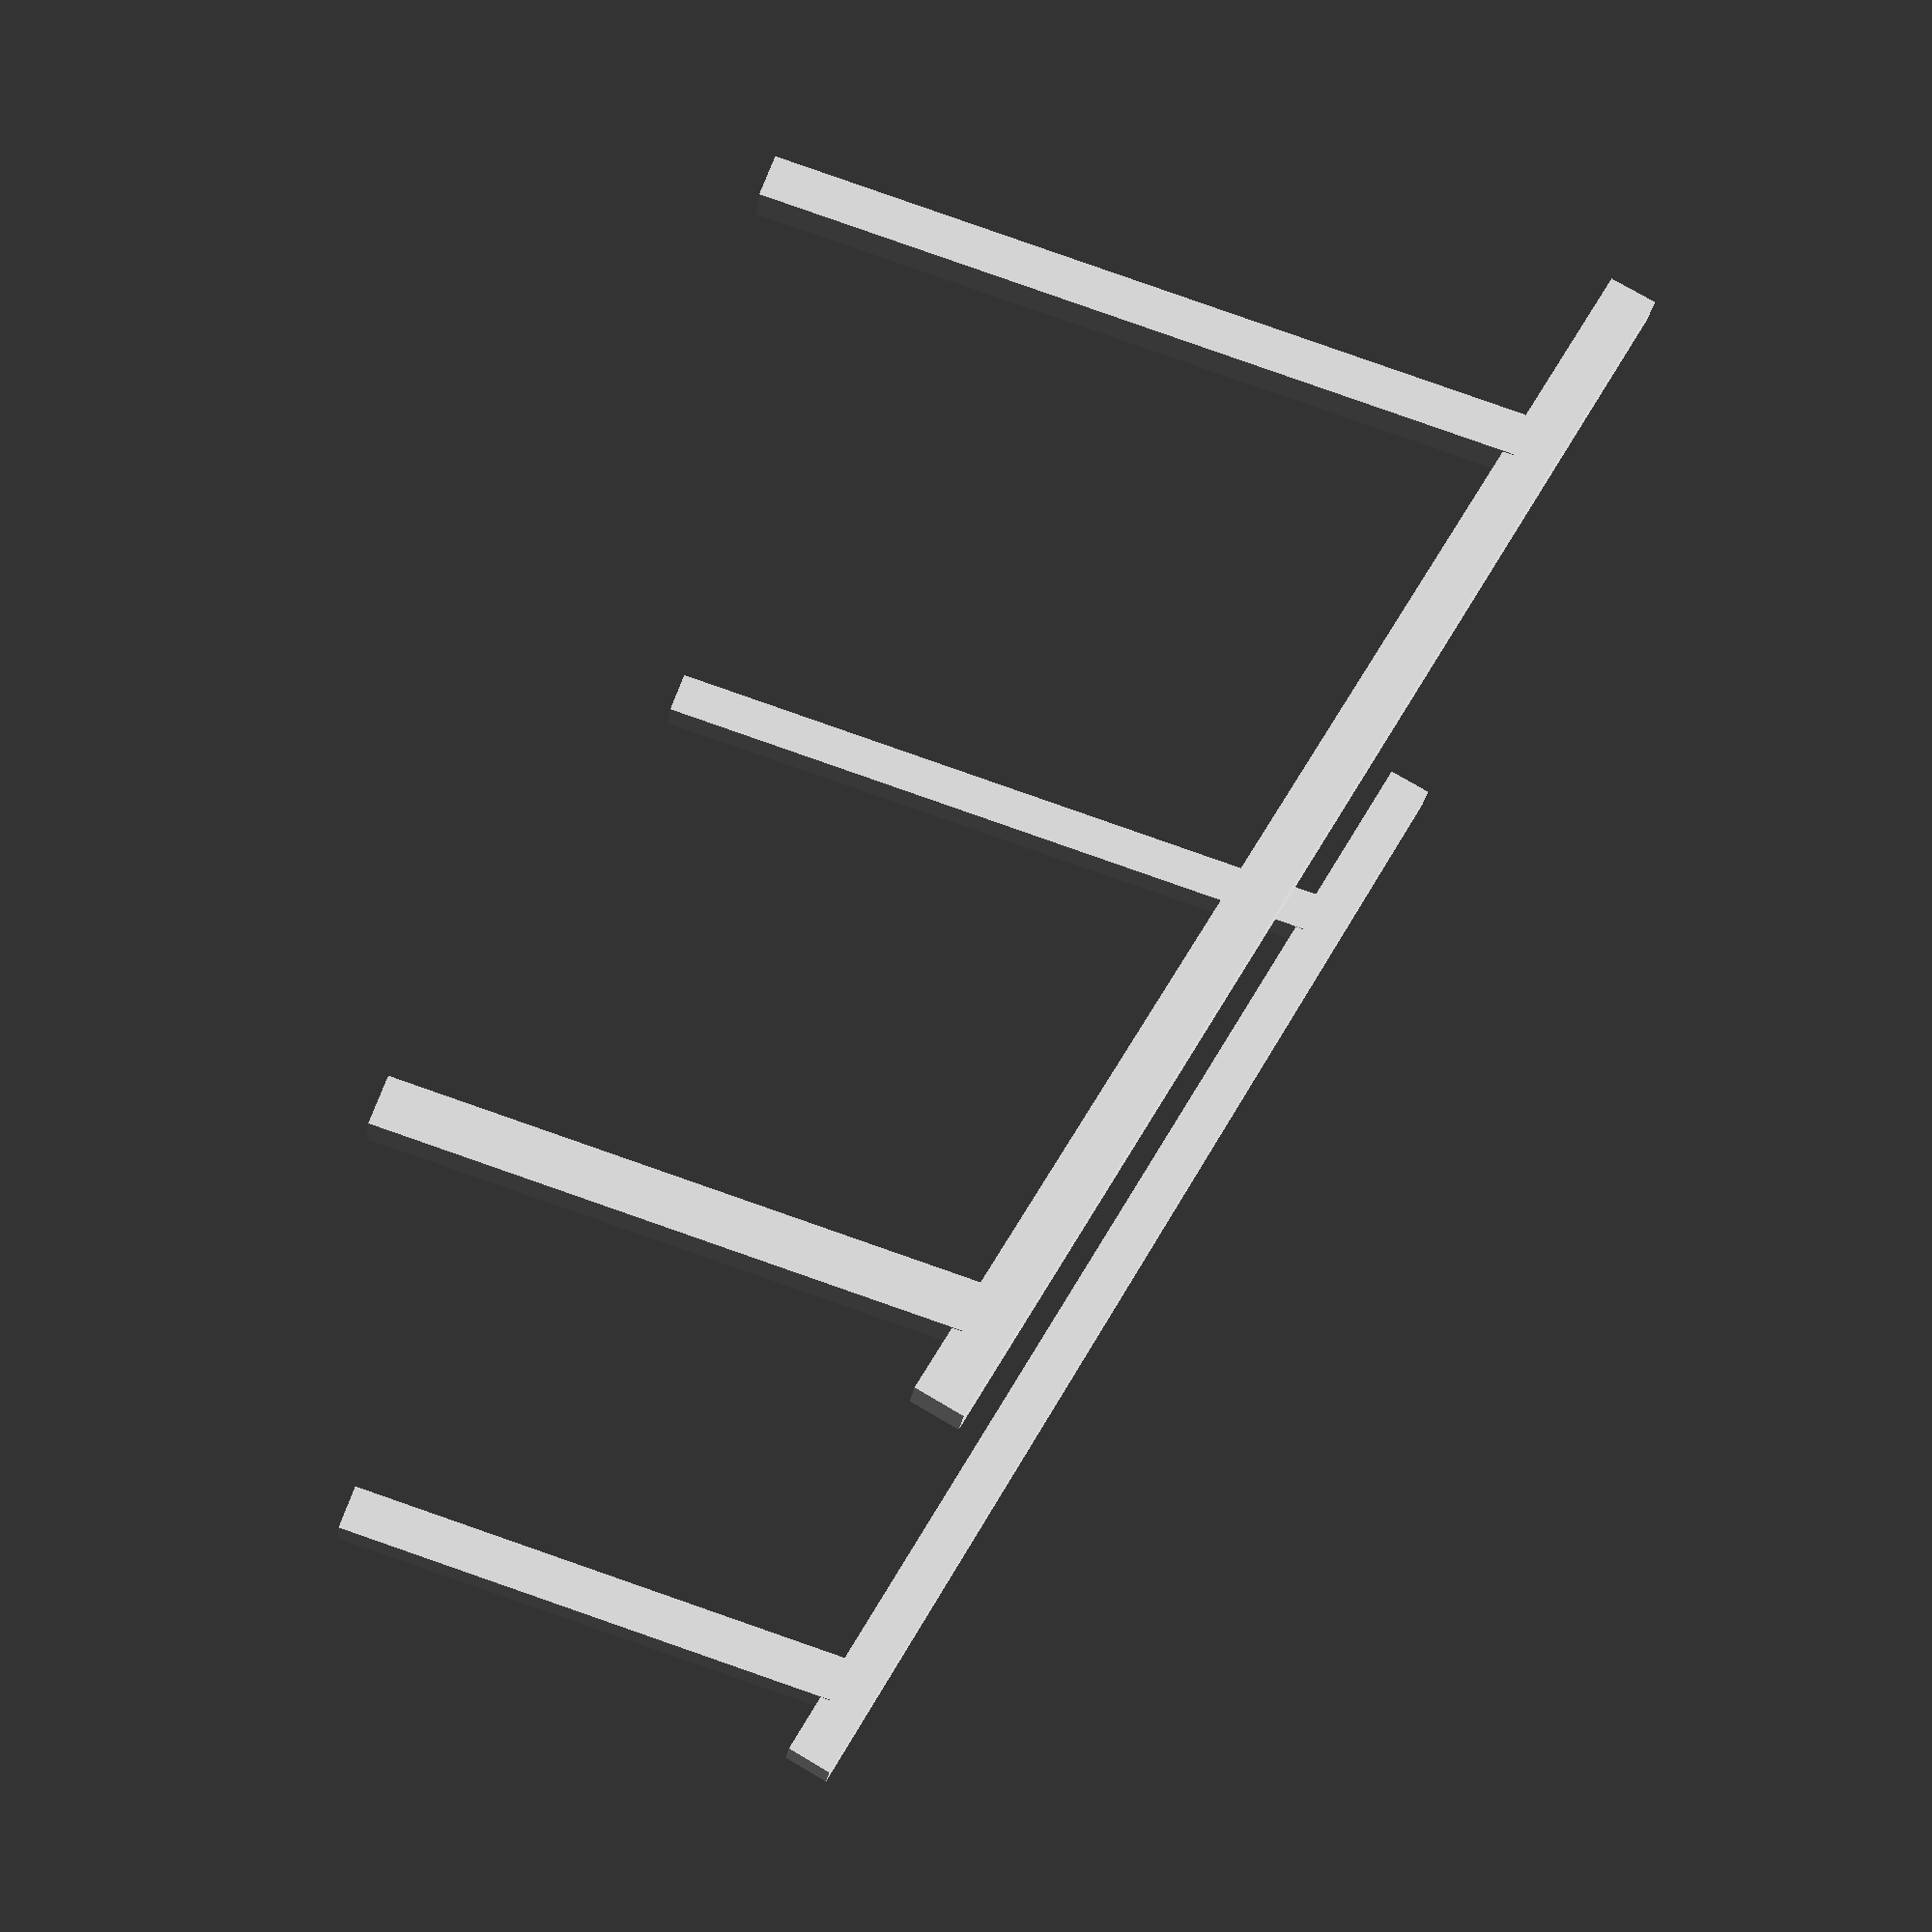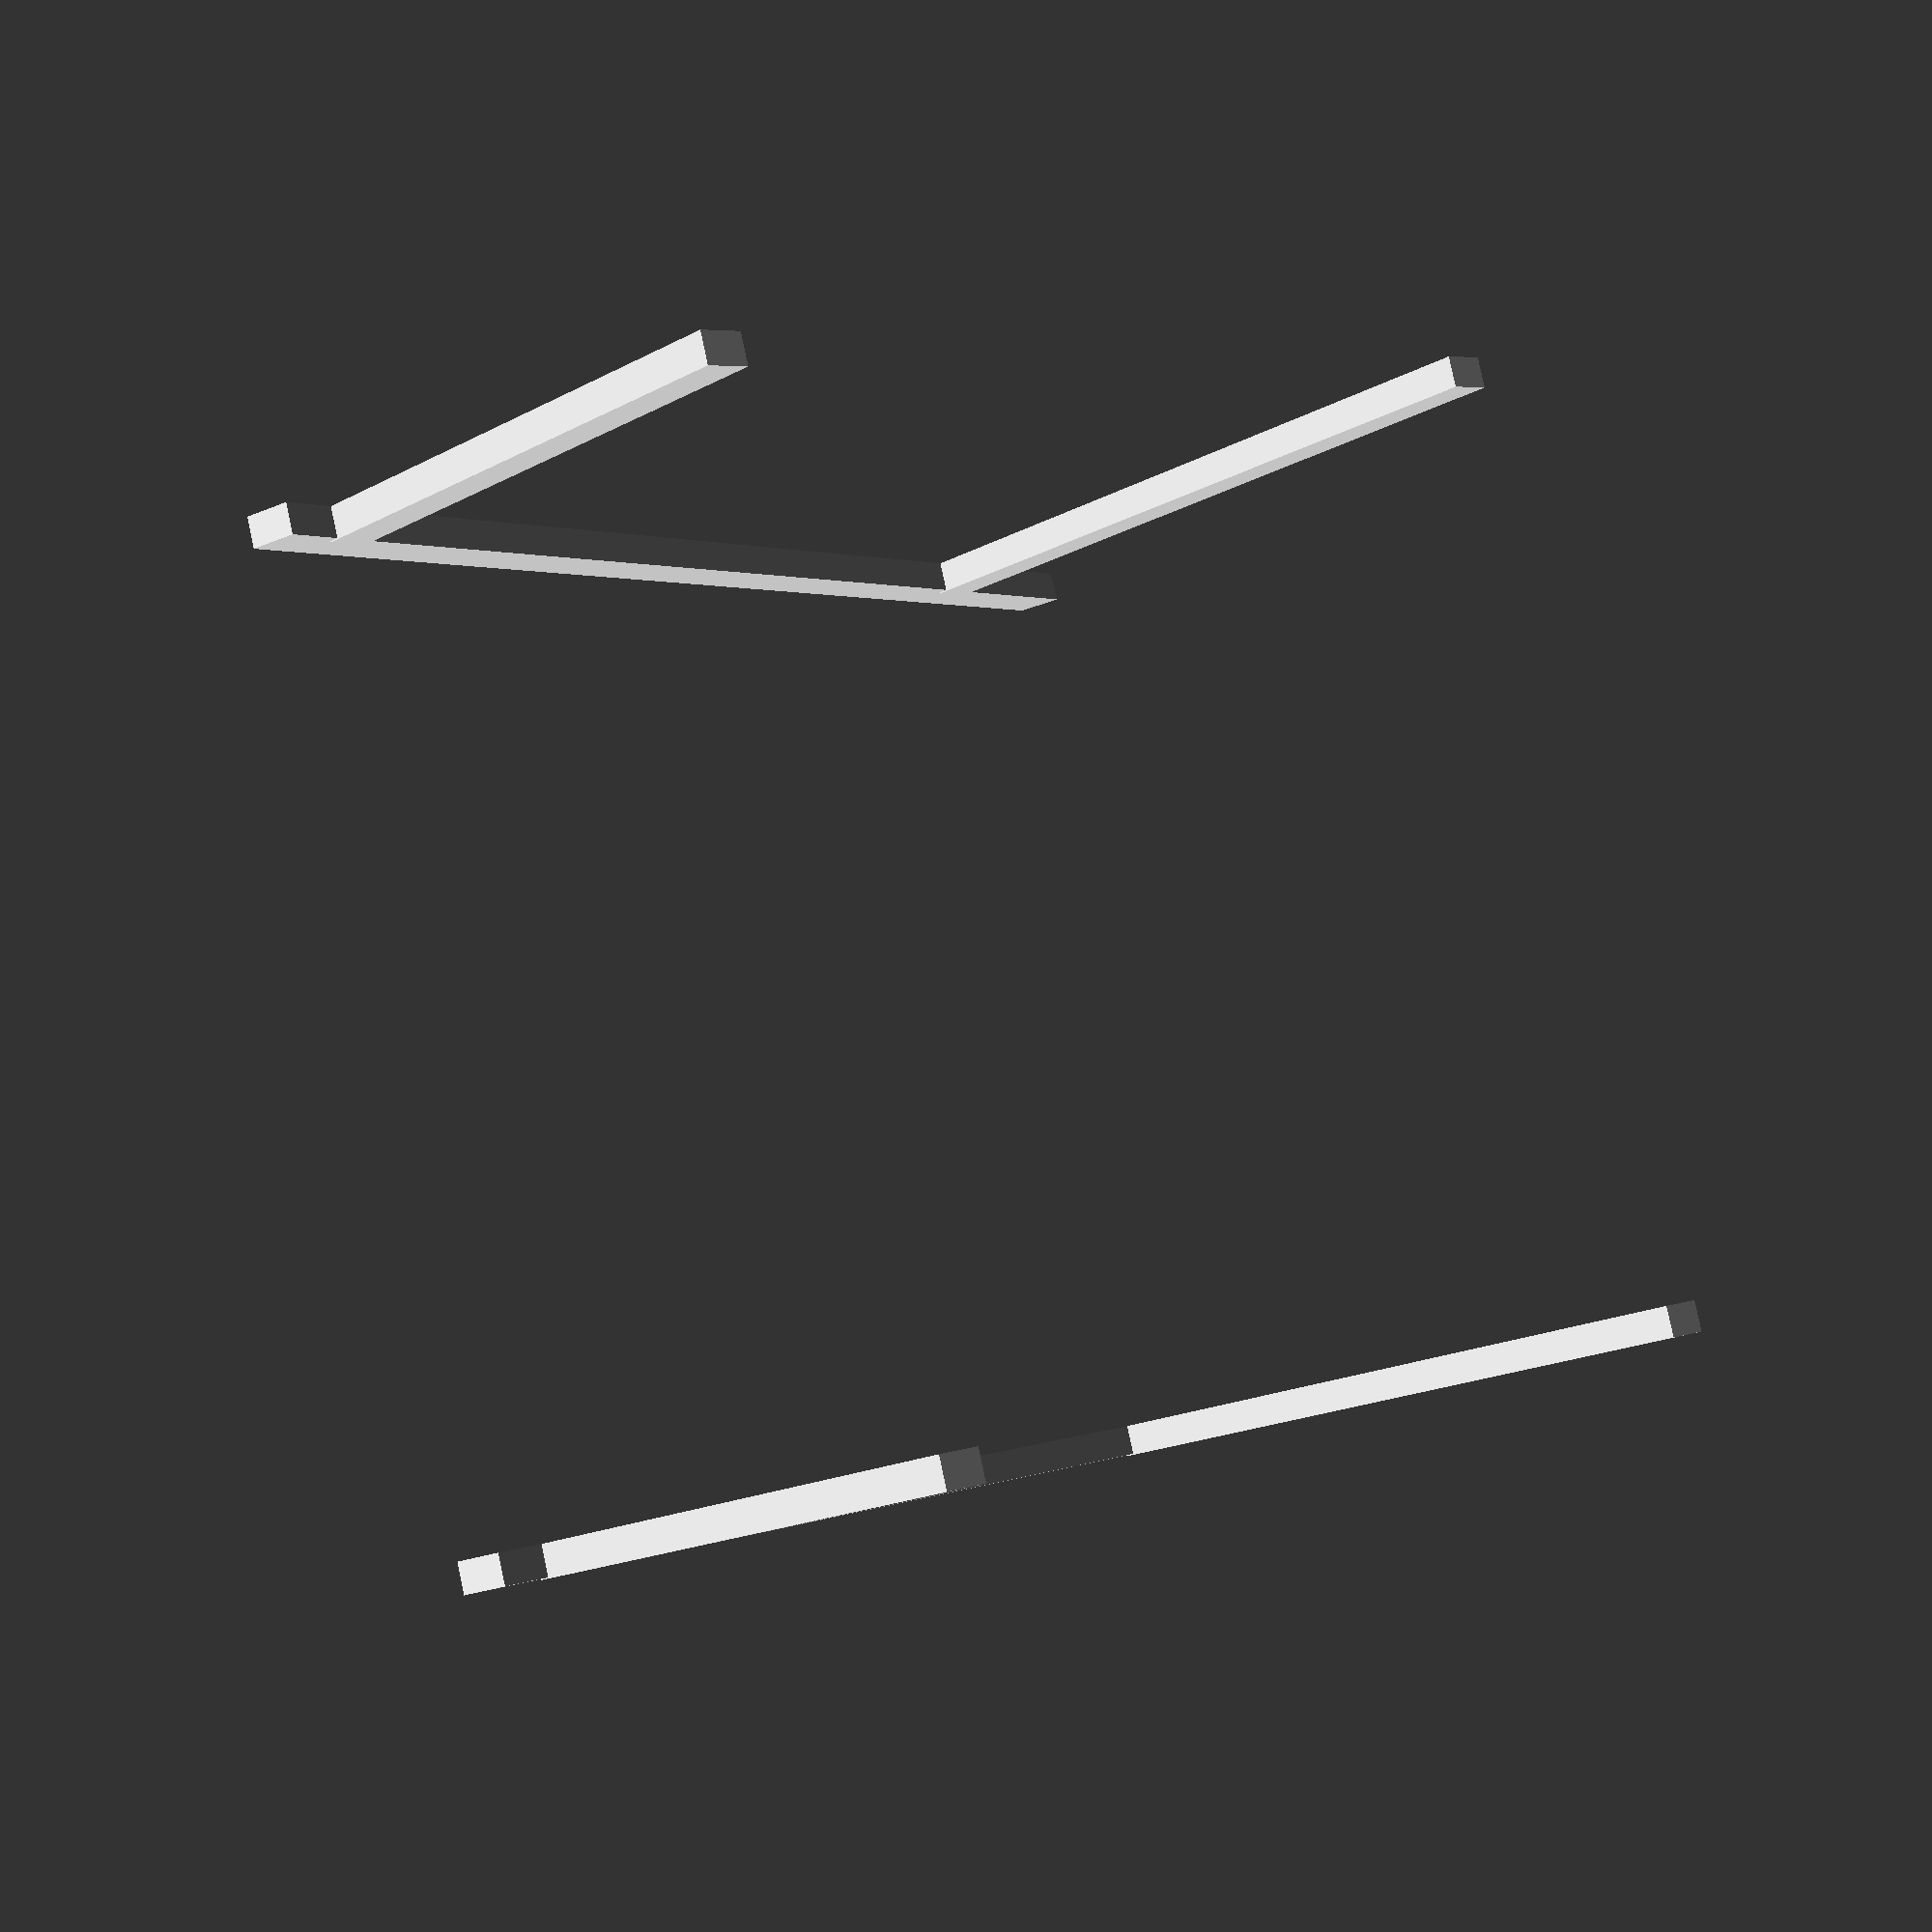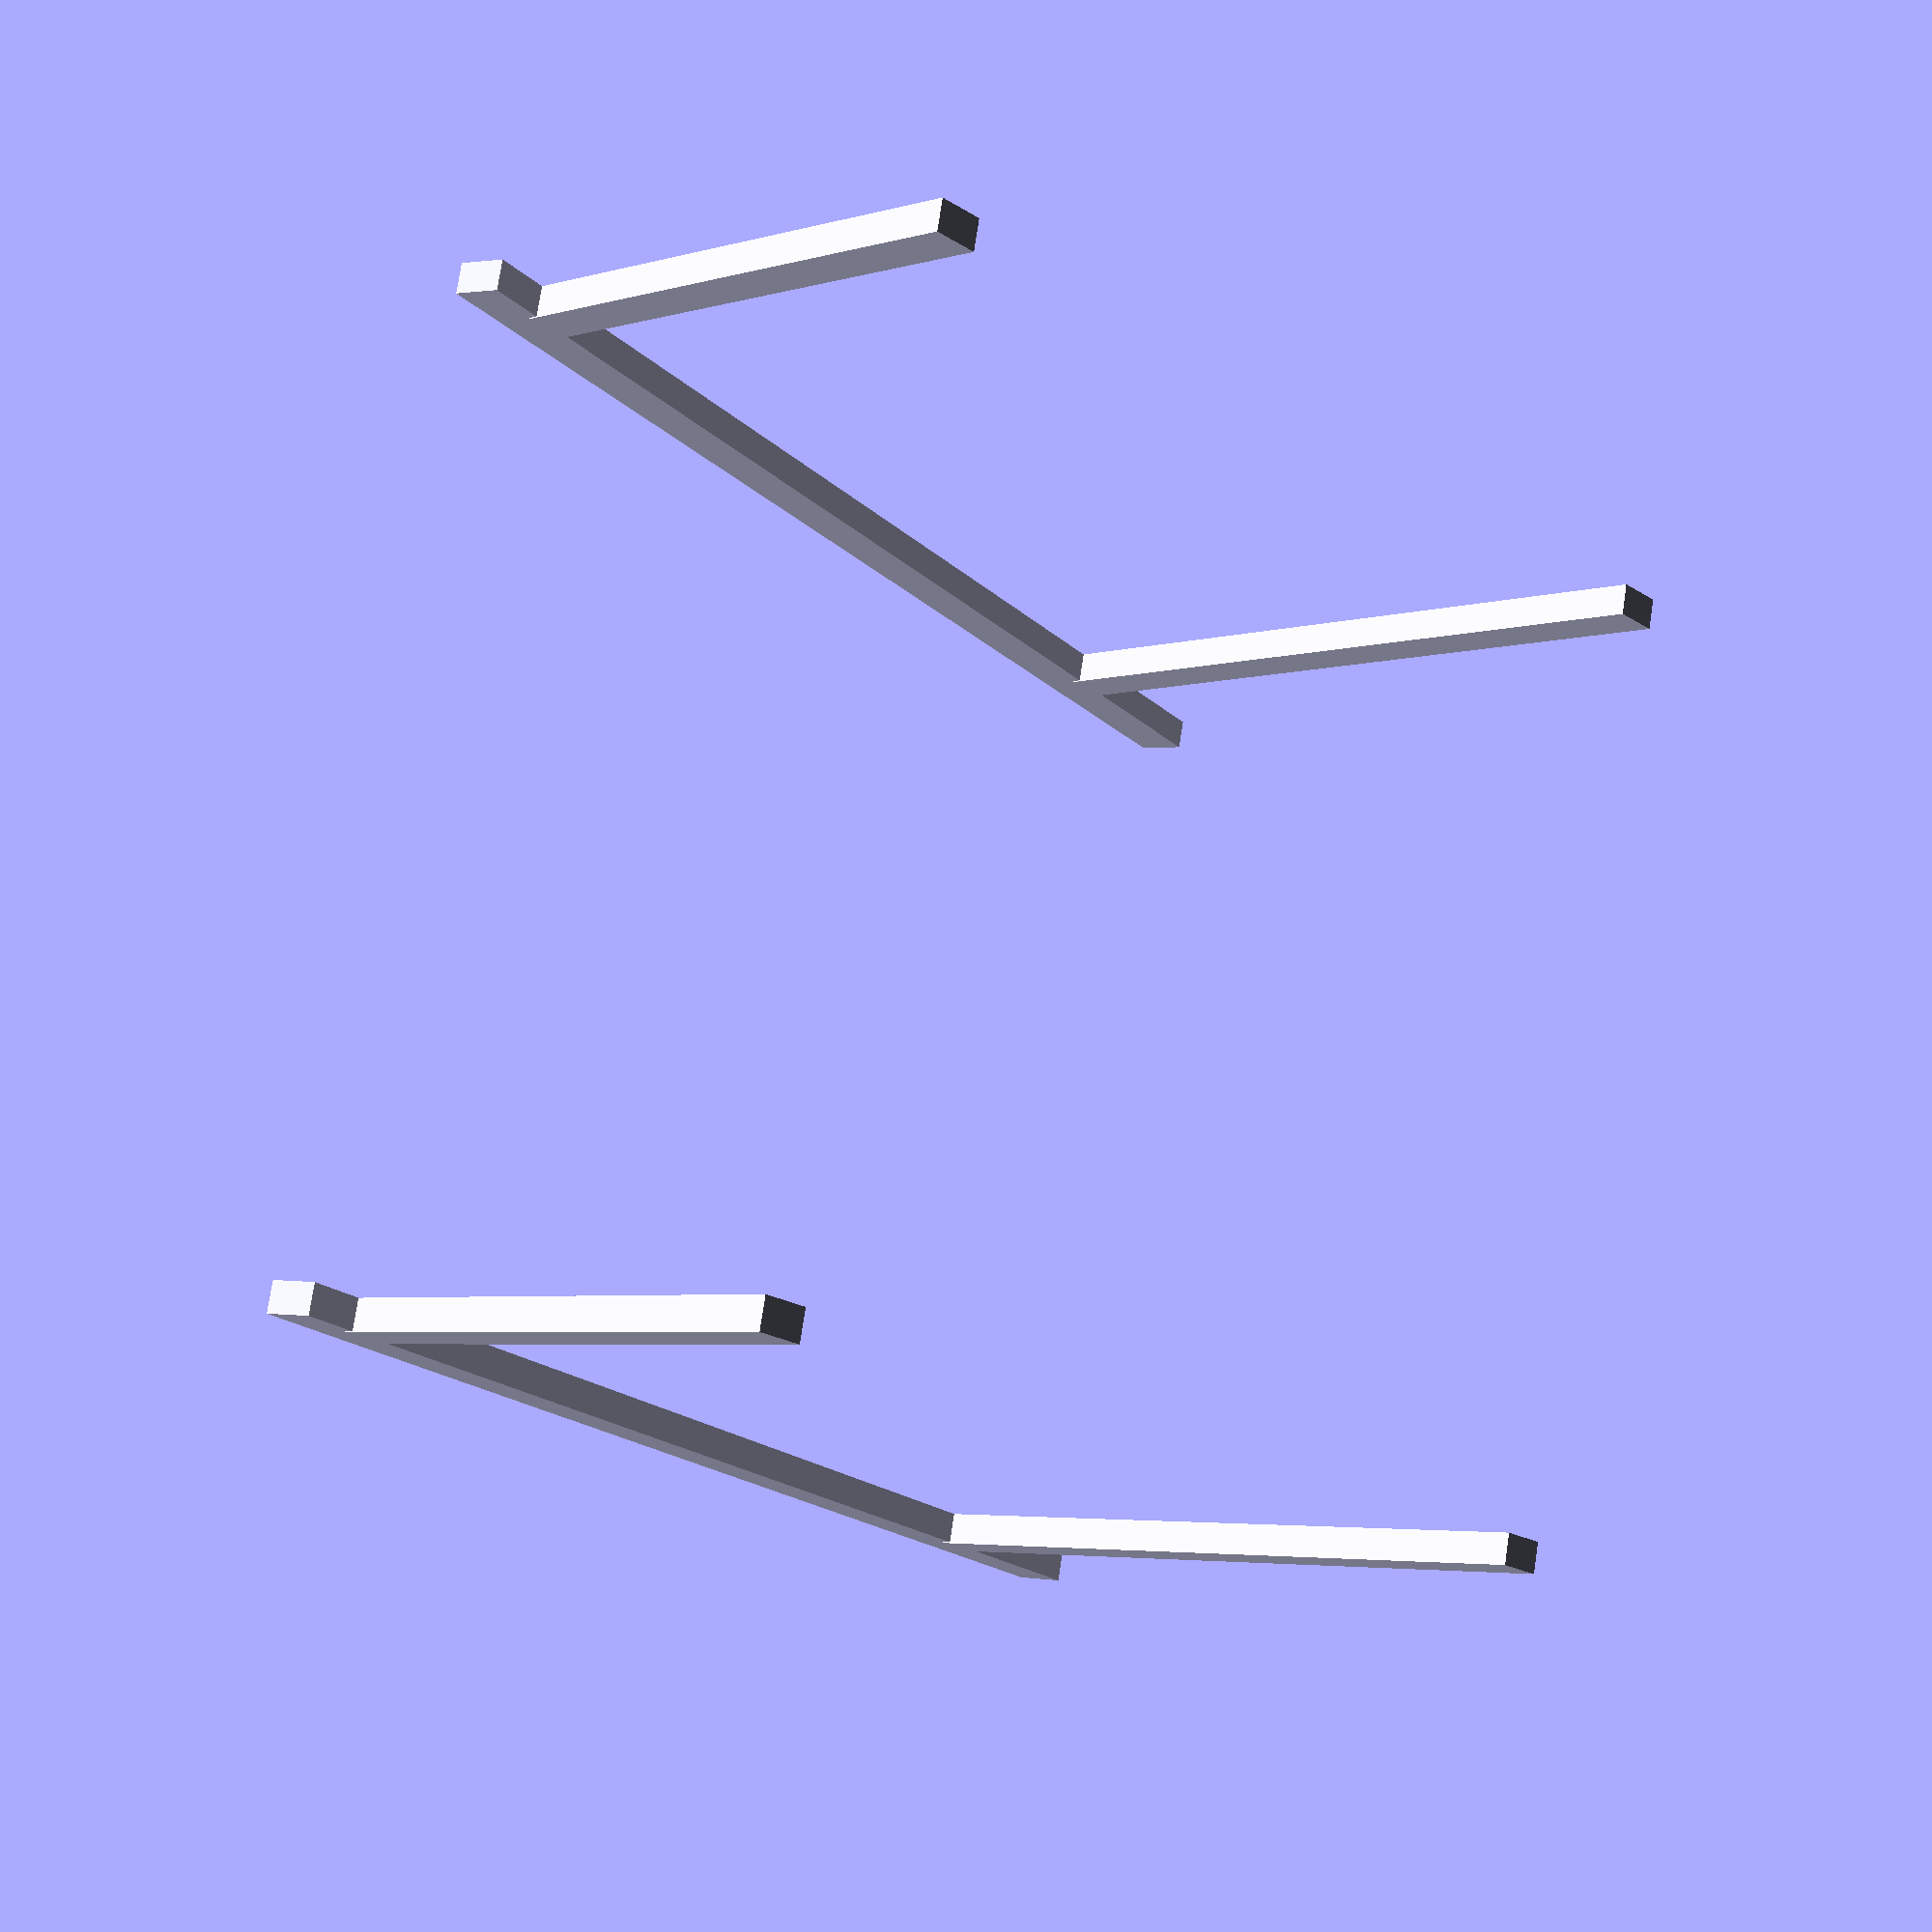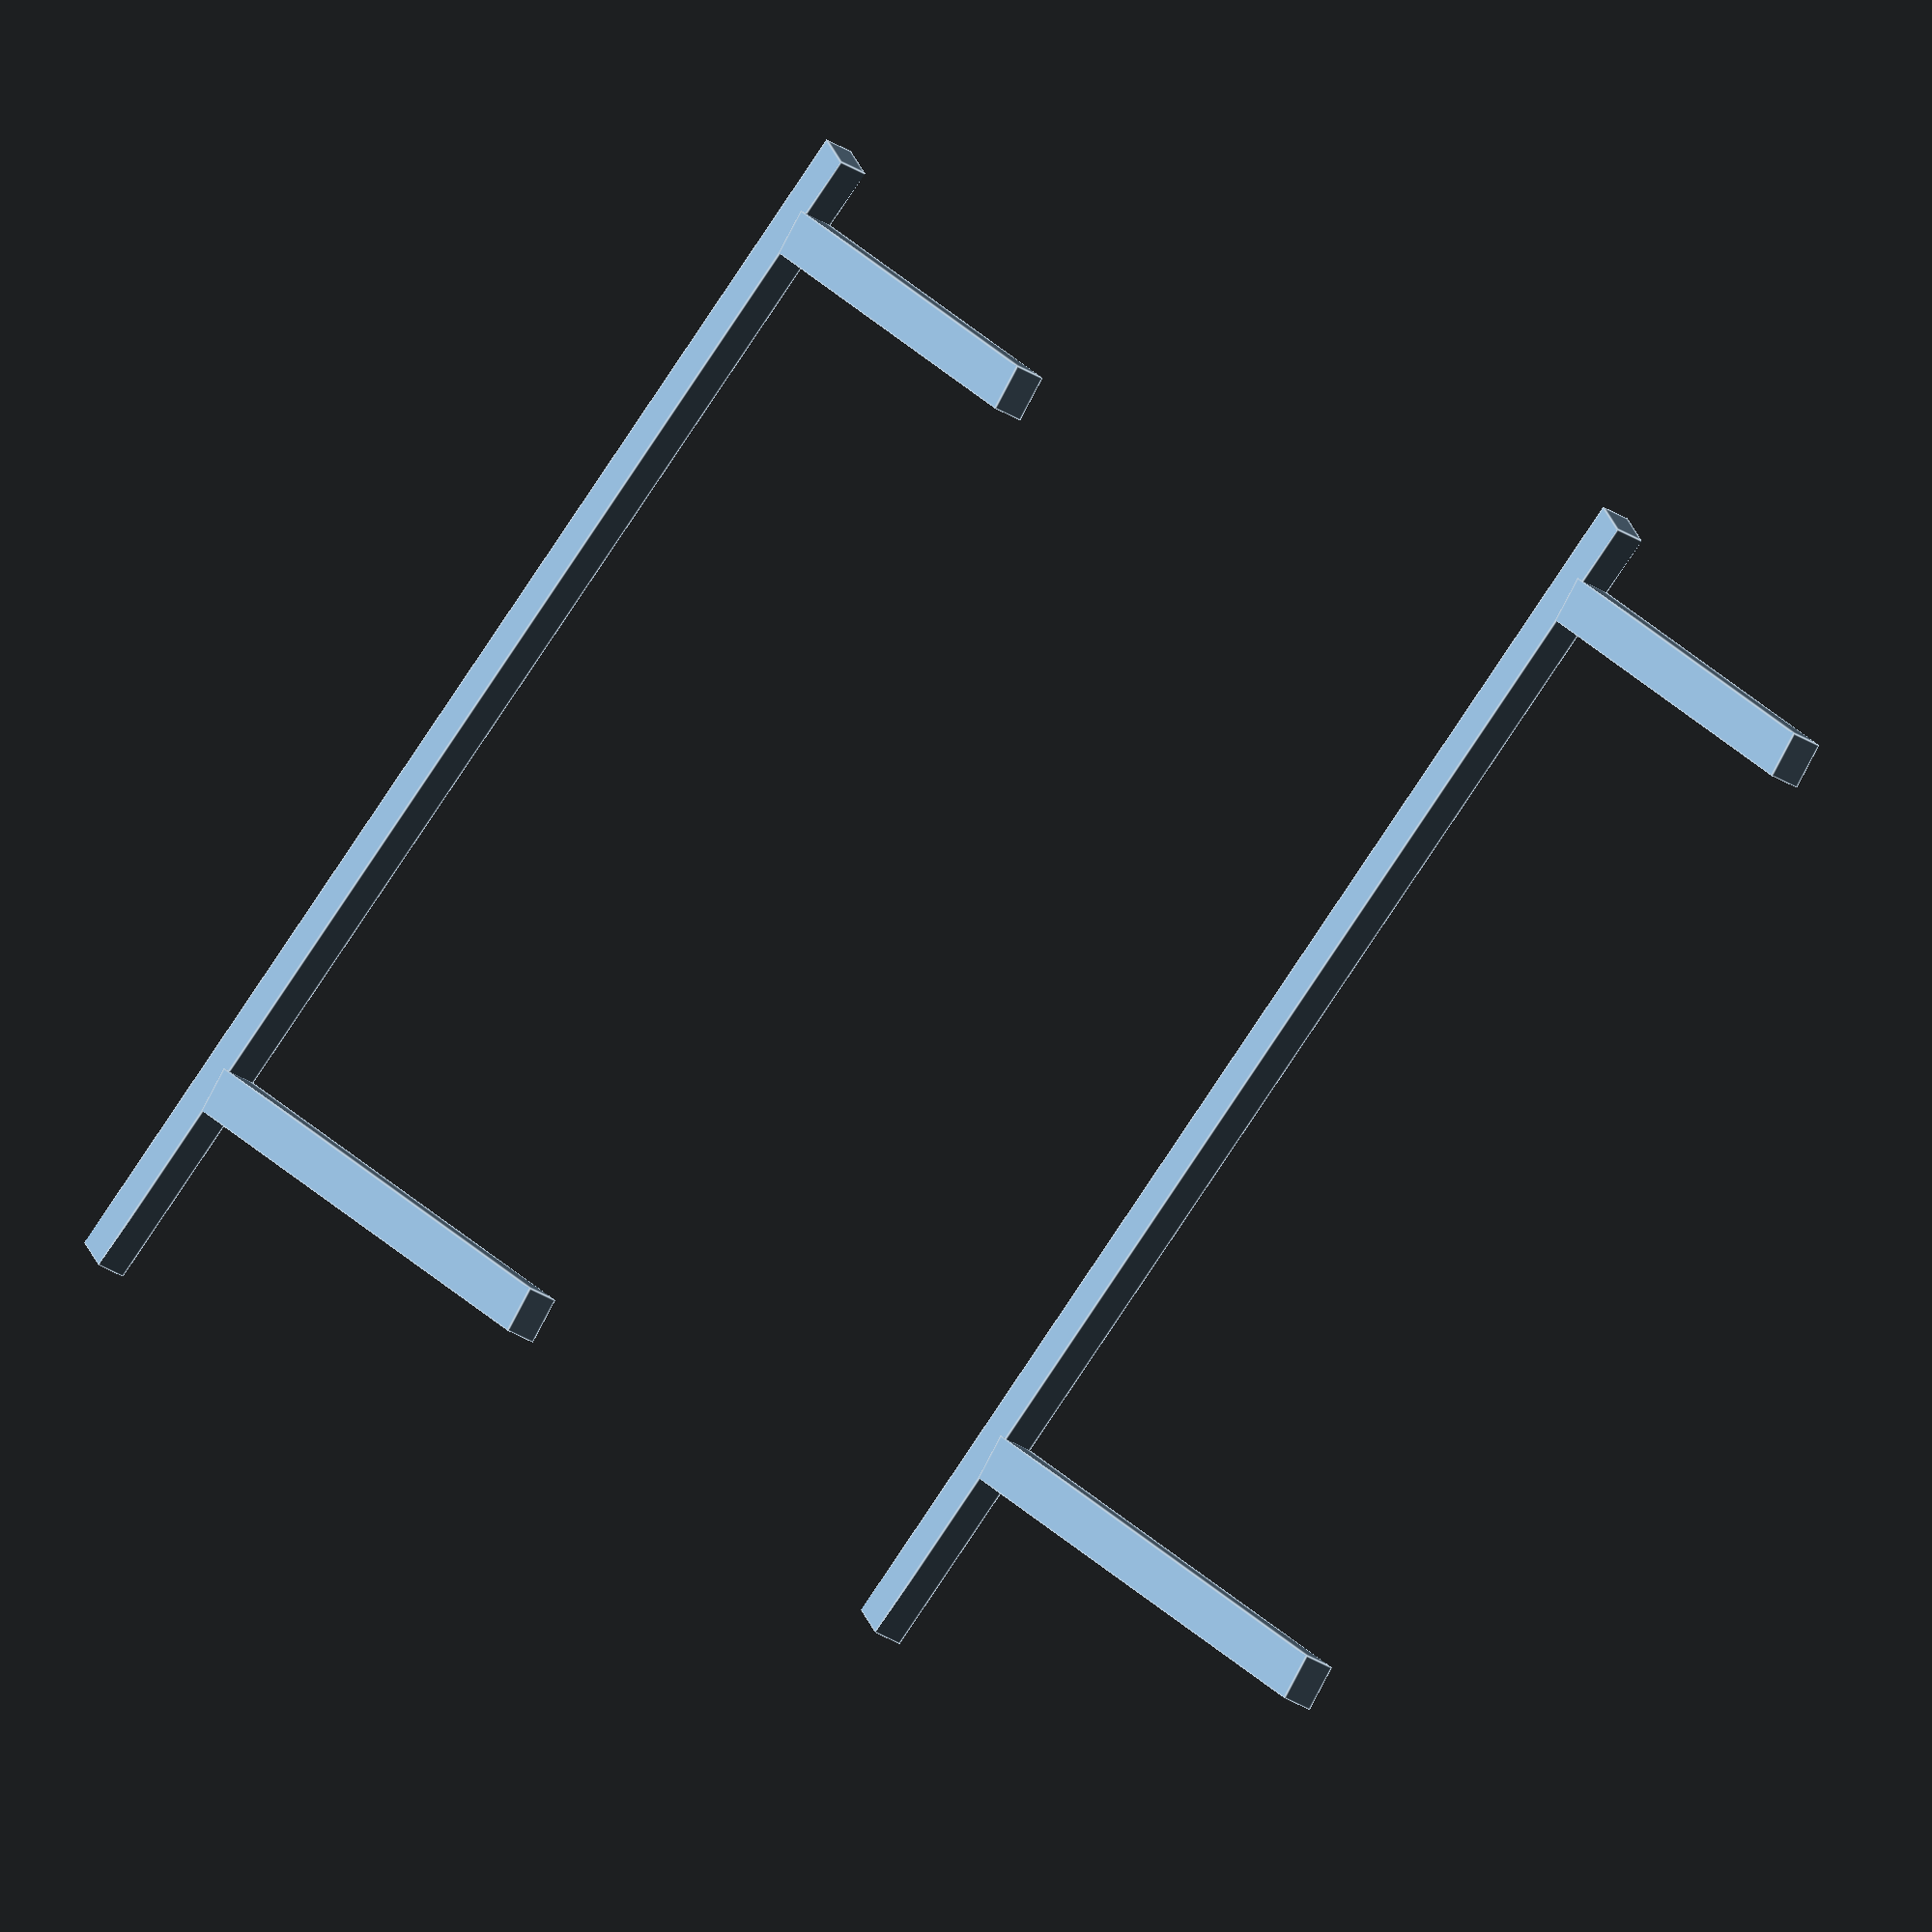
<openscad>
//-------------------------------------------
//-------PARAMETRE---------------------------
//-------------------------------------------

stolpeDimensjonBredde = 10.16; //4tommer
stolpeDimensjonDybde = 15.24; //6tommer

dragerDimensjonBredde = 9.8; //4tommer
dragerDimensjonHoyde = 19.8; //6tommer

skraDragerDimensjonHoyde = 15.24; //4tommer
skraDragerDimensjonDybde = 9.8; //6tommer

stolpeskoAvstandKortside = 312; 
stolpeskoAvstandLangside = 331;

stolpeHoydeVest = 240;

takVinkel = 12;

//takutsprng målt rett ut fra veggen
takUtspringOst = 20;
takUtspringVest = 60;

//-------------------------------------------
//-------PROGRAM-----------------------------
//-------------------------------------------
stolpeHoydeForskjell = stolpeskoAvstandLangside * tan(takVinkel);
stolpeHoydeOst = stolpeHoydeVest - stolpeHoydeForskjell;

nordOstSenter = [stolpeskoAvstandLangside/-2,stolpeskoAvstandKortside/-2,0];

nordVestSenter = [stolpeskoAvstandLangside/2,stolpeskoAvstandKortside/-2,0];

sorOstSenter = [stolpeskoAvstandLangside/-2,stolpeskoAvstandKortside/2,0];

sorVestSenter = [stolpeskoAvstandLangside/2,stolpeskoAvstandKortside/2,0];

stolpeSenter = [stolpeDimensjonDybde*-0.5,stolpeDimensjonBredde*-0.5,0];

translate(stolpeSenter) {
    //Skrådrager hjelpekalkulasjoner
    lengdeJusteringStolpeDydbe = stolpeDimensjonDybde / cos(takVinkel);
    hoydeJusteringStolpe = stolpeDimensjonDybde * tan(takVinkel);
    hoydejusteringUtspringOst = takUtspringOst * tan(takVinkel);
    lengdeJusteringUtspringVest = takUtspringVest / cos(takVinkel);
    stolpeTilStolpe = sqrt( stolpeskoAvstandLangside ^ 2 + 
            stolpeHoydeForskjell ^ 2);
    skraDragerLengde = takUtspringOst +
            stolpeTilStolpe + 
            lengdeJusteringStolpeDydbe +
            lengdeJusteringUtspringVest;
    
    translate([takUtspringOst * -1, 0, stolpeHoydeOst-hoydeJusteringStolpe-hoydejusteringUtspringOst]) {

        //Nordre 
        translate(nordOstSenter) {
            rotate(a = takVinkel, v = [0 ,-1 ,0 ]) {
                cube([skraDragerLengde,
                    skraDragerDimensjonDybde,
                    skraDragerDimensjonHoyde]);
            }
        }
        
        //Søndre
        translate(sorOstSenter) {
            rotate(a = takVinkel, v = [0 ,-1 ,0 ]) {
                cube([skraDragerLengde,
                    skraDragerDimensjonDybde,
                    skraDragerDimensjonHoyde]);
            }
        }
    }

    translate(nordOstSenter) {
        stolpe(stolpeHoydeOst);
    }

    translate(nordVestSenter) {
        stolpe(stolpeHoydeVest);
    }

    translate(sorOstSenter) {
        stolpe(stolpeHoydeOst);
    }

    translate(sorVestSenter) {
        stolpe(stolpeHoydeVest);
    }
    
}



//-------------------------------------------
//-------MODULER-----------------------------
//-------------------------------------------

module stolpe(hoyde) {
    cube([stolpeDimensjonDybde,stolpeDimensjonBredde,hoyde]);
}
</openscad>
<views>
elev=273.2 azim=25.1 roll=289.2 proj=p view=solid
elev=18.2 azim=196.9 roll=136.0 proj=p view=solid
elev=184.4 azim=347.5 roll=46.8 proj=p view=wireframe
elev=341.5 azim=59.4 roll=156.2 proj=o view=edges
</views>
